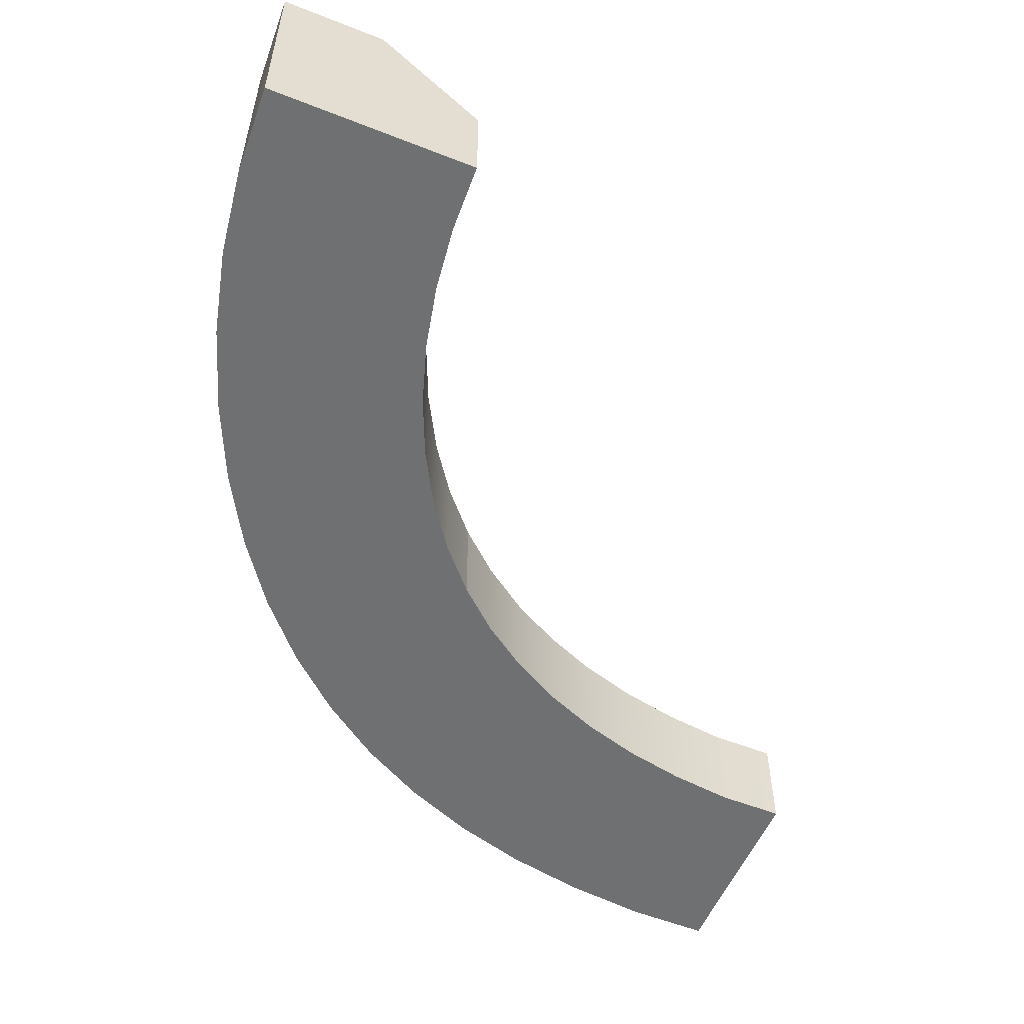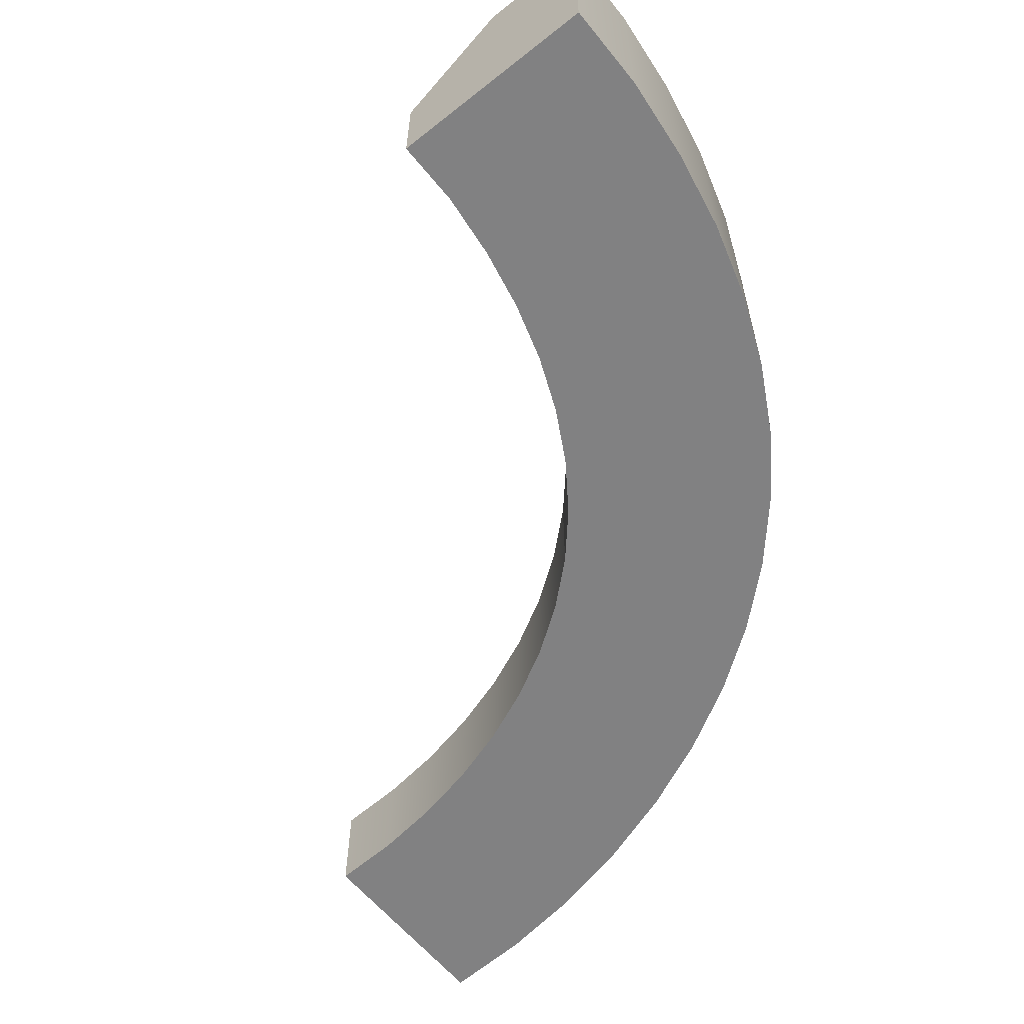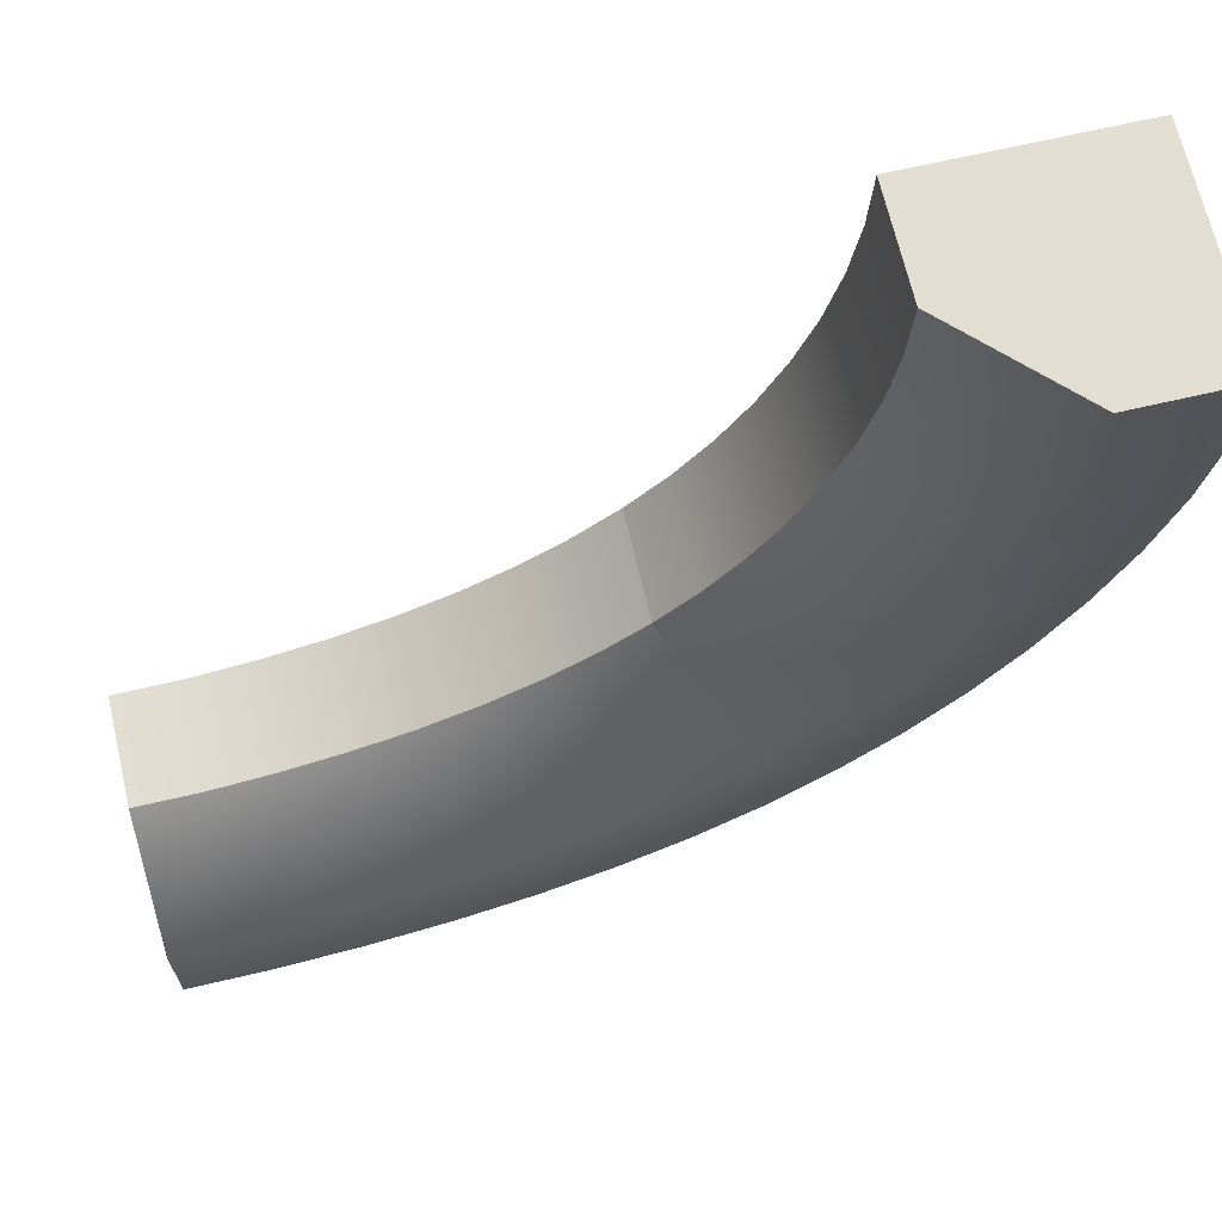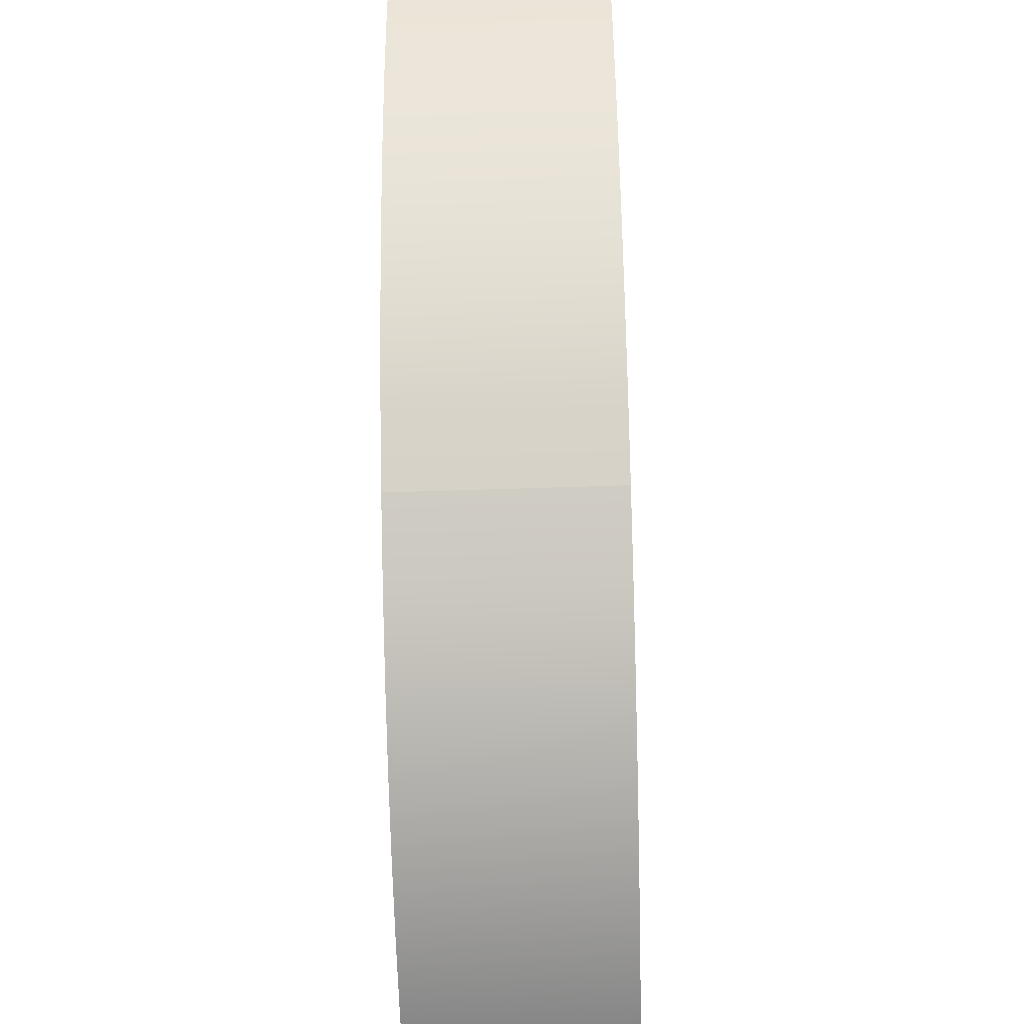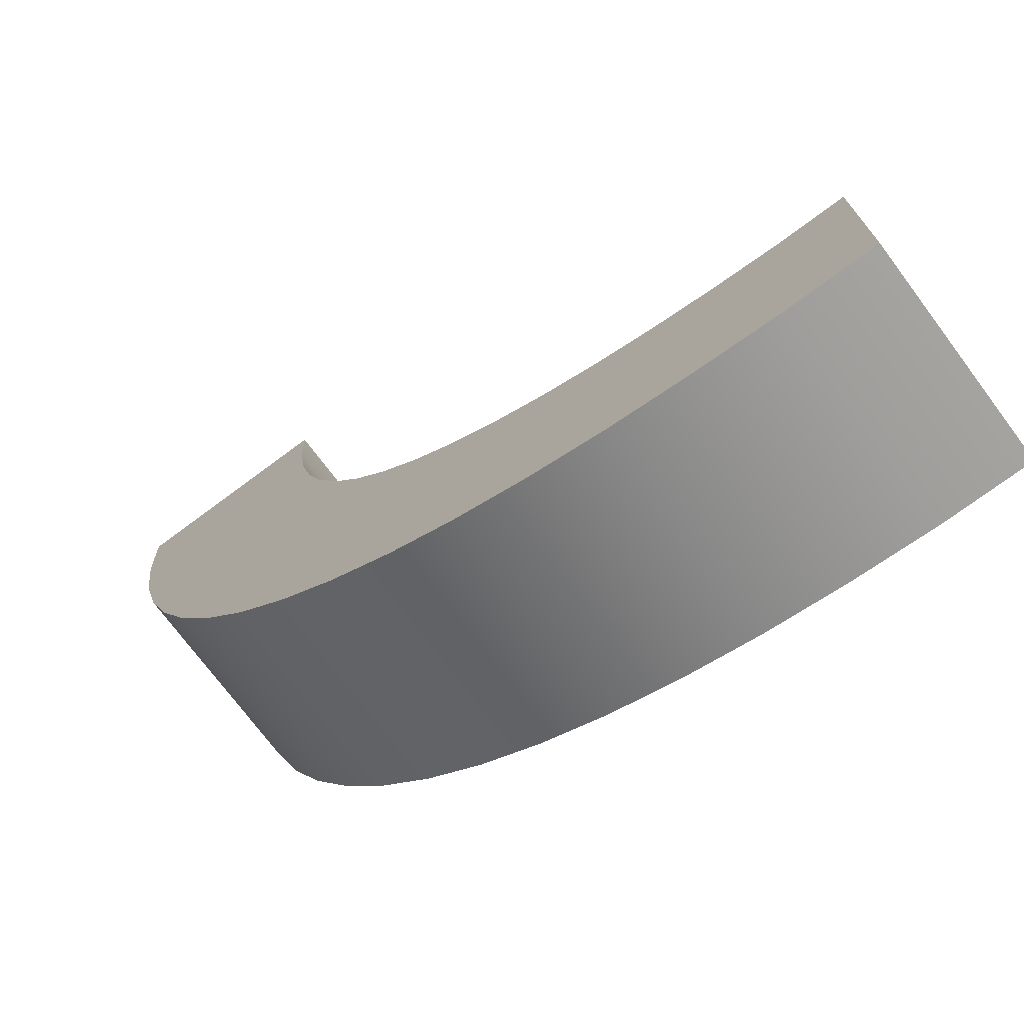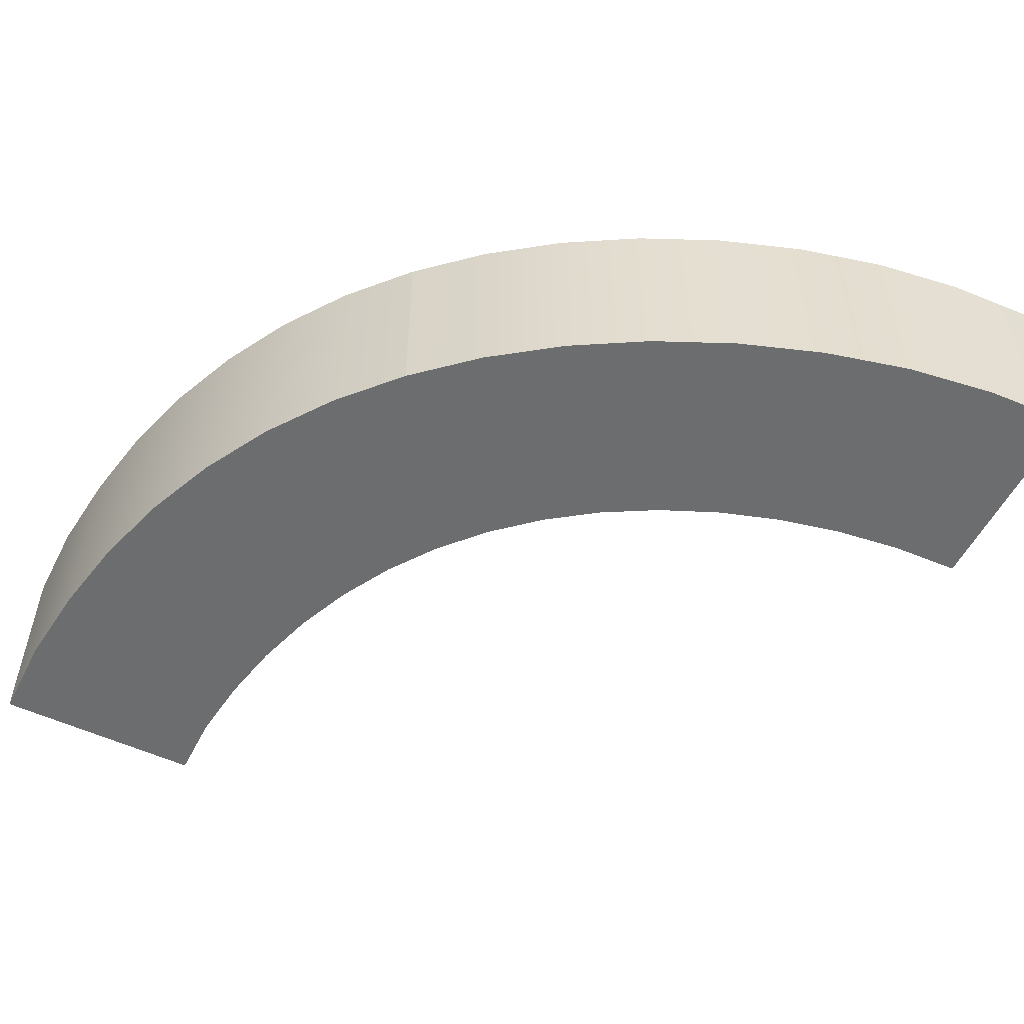
<metadata>
{"format":"obj","ext":"obj","renderer":"f3d","projection":"perspective","resolution":1024,"background":"white","views":[{"elev":-54.9,"azim":-22.6,"up":"+Y"},{"elev":-60.5,"azim":129.0,"up":"+Y"},{"elev":67.8,"azim":166.9,"up":"+Z"},{"elev":-54.2,"azim":-88.3,"up":"+Z"},{"elev":-73.3,"azim":36.7,"up":"+Z"},{"elev":-53.9,"azim":-116.4,"up":"+Y"}]}
</metadata>
<code>
v 0.1873 1 -2.977
v 0.5135 1 -2.596
v 0.7597 1 -2.816
v 0.4708 1 -3.231
v 0.8396 0.5 -2.215
v 1.05 0.5 -2.402
v 3.005 1 -4.001
v 3.005 1 -3.501
v 3.005 0 -3.501
v 3.005 0 -4.001
v 3.005 0.5 -3.001
v 3.005 0 -3.001
v 0.4667 0 -3.227
v 0.7545 0 -2.811
v 0.5092 0 -2.591
v 0.1837 0 -2.973
v 1.05 0 -2.402
v 0.8396 0 -2.215
v -1 0 0
v -0.5 0 0
v -0.5 1 1e-06
v -1 1 0
v 0 0 0
v 0 0.5 0
v -0.4816 1 -0.3744
v -0.9792 1 -0.4234
v 0.0143 0.5 -0.3237
v -0.9792 0 -0.4234
v -0.4816 0 -0.3744
v 0.0143 0 -0.3237
v 2.596 0 -3.998
v 2.596 1 -3.998
v 2.643 0 -3.499
v 2.691 0 -3.001
v 2.691 0.5 -3.001
v 2.643 1 -3.499
v 1.811 1 -3.879
v 1.811 0 -3.879
v 1.446 0 -3.77
v 1.446 1 -3.77
v 1.622 1 -3.293
v 1.946 1 -3.39
v 1.797 0.5 -2.815
v 2.081 0.5 -2.902
v 1.797 0 -2.815
v 2.081 0 -2.902
v 1.946 0 -3.39
v 1.621 0 -3.292
v 1.099 0 -3.625
v 1.099 1 -3.625
v 1.311 0 -3.161
v 1.53 0 -2.702
v 1.53 0.5 -2.702
v 1.317 1 -3.166
v 2.194 0 -3.954
v 2.194 1 -3.954
v 2.287 1 -3.459
v 2.38 0.5 -2.964
v 2.38 0 -2.964
v 2.287 0 -3.459
v 0.7737 0 -3.446
v 0.7737 1 -3.446
v 1.028 1 -3.007
v 1.28 0.5 -2.565
v 1.28 0 -2.565
v 1.022 0 -3.001
v -0.07354 0 -2.686
v -0.07069 1 -2.689
v 0.2873 0 -2.343
v 0.6506 0 -2.003
v 0.6506 0.5 -2.003
v 0.2909 1 -2.347
v -0.5034 1 -2.023
v -0.5048 0 -2.021
v -0.6755 0 -1.649
v -0.6748 1 -1.649
v -0.2241 1 -1.447
v -0.07917 1 -1.77
v 0.22 0.5 -1.238
v 0.3398 0.5 -1.513
v 0.22 0 -1.238
v 0.3398 0 -1.513
v -0.08127 0 -1.768
v -0.2255 0 -1.446
v -0.3035 0 -2.368
v -0.3015 1 -2.37
v 0.09291 1 -2.071
v 0.4837 0.5 -1.769
v 0.4837 0 -1.769
v 0.09008 0 -2.068
v -0.814 0 -1.254
v -0.814 1 -1.254
v -0.3412 0 -1.103
v 0.1251 0 -0.9459
v 0.1251 0.5 -0.9459
v -0.3405 1 -1.104
v -0.917 0 -0.8427
v -0.917 1 -0.8427
v -0.427 1 -0.7448
v 0.05628 0.5 -0.6401
v 0.05628 0 -0.6401
v -0.4272 0 -0.7446
g outsideBend
f 4 1 2
f 2 3 4
f 3 2 5
f 5 6 3
f 10 7 8
f 8 9 10
f 9 8 11
f 11 12 9
f 16 13 14
f 14 15 16
f 15 14 17
f 17 18 15
f 5 18 17
f 17 6 5
f 1 4 13
f 13 16 1
f 22 19 20
f 20 21 22
f 21 20 23
f 23 24 21
f 26 22 21
f 21 25 26
f 25 21 24
f 24 27 25
f 19 28 29
f 29 20 19
f 20 29 30
f 30 23 20
f 24 23 30
f 30 27 24
f 22 26 28
f 28 19 22
f 7 10 31
f 31 32 7
f 31 10 9
f 9 33 31
f 33 9 12
f 12 34 33
f 11 35 34
f 34 12 11
f 8 36 35
f 35 11 8
f 7 32 36
f 36 8 7
f 40 37 38
f 38 39 40
f 37 40 41
f 41 42 37
f 42 41 43
f 43 44 42
f 44 43 45
f 45 46 44
f 48 47 46
f 46 45 48
f 39 38 47
f 47 48 39
f 50 40 39
f 39 49 50
f 49 39 48
f 48 51 49
f 51 48 45
f 45 52 51
f 43 53 52
f 52 45 43
f 41 54 53
f 53 43 41
f 40 50 54
f 54 41 40
f 56 32 31
f 31 55 56
f 32 56 57
f 57 36 32
f 36 57 58
f 58 35 36
f 35 58 59
f 59 34 35
f 60 33 34
f 34 59 60
f 55 31 33
f 33 60 55
f 37 56 55
f 55 38 37
f 38 55 60
f 60 47 38
f 47 60 59
f 59 46 47
f 58 44 46
f 46 59 58
f 57 42 44
f 44 58 57
f 56 37 42
f 42 57 56
f 62 50 49
f 49 61 62
f 50 62 63
f 63 54 50
f 54 63 64
f 64 53 54
f 53 64 65
f 65 52 53
f 66 51 52
f 52 65 66
f 61 49 51
f 51 66 61
f 4 62 61
f 61 13 4
f 13 61 66
f 66 14 13
f 14 66 65
f 65 17 14
f 64 6 17
f 17 65 64
f 63 3 6
f 6 64 63
f 62 4 3
f 3 63 62
f 1 16 67
f 67 68 1
f 67 16 15
f 15 69 67
f 69 15 18
f 18 70 69
f 5 71 70
f 70 18 5
f 2 72 71
f 71 5 2
f 1 68 72
f 72 2 1
f 76 73 74
f 74 75 76
f 73 76 77
f 77 78 73
f 78 77 79
f 79 80 78
f 80 79 81
f 81 82 80
f 84 83 82
f 82 81 84
f 75 74 83
f 83 84 75
f 86 68 67
f 67 85 86
f 68 86 87
f 87 72 68
f 72 87 88
f 88 71 72
f 71 88 89
f 89 70 71
f 90 69 70
f 70 89 90
f 85 67 69
f 69 90 85
f 73 86 85
f 85 74 73
f 74 85 90
f 90 83 74
f 83 90 89
f 89 82 83
f 88 80 82
f 82 89 88
f 87 78 80
f 80 88 87
f 86 73 78
f 78 87 86
f 92 76 75
f 75 91 92
f 91 75 84
f 84 93 91
f 93 84 81
f 81 94 93
f 79 95 94
f 94 81 79
f 77 96 95
f 95 79 77
f 76 92 96
f 96 77 76
f 98 92 91
f 91 97 98
f 92 98 99
f 99 96 92
f 96 99 100
f 100 95 96
f 95 100 101
f 101 94 95
f 102 93 94
f 94 101 102
f 97 91 93
f 93 102 97
f 26 98 97
f 97 28 26
f 28 97 102
f 102 29 28
f 29 102 101
f 101 30 29
f 100 27 30
f 30 101 100
f 99 25 27
f 27 100 99
f 98 26 25
f 25 99 98

</code>
